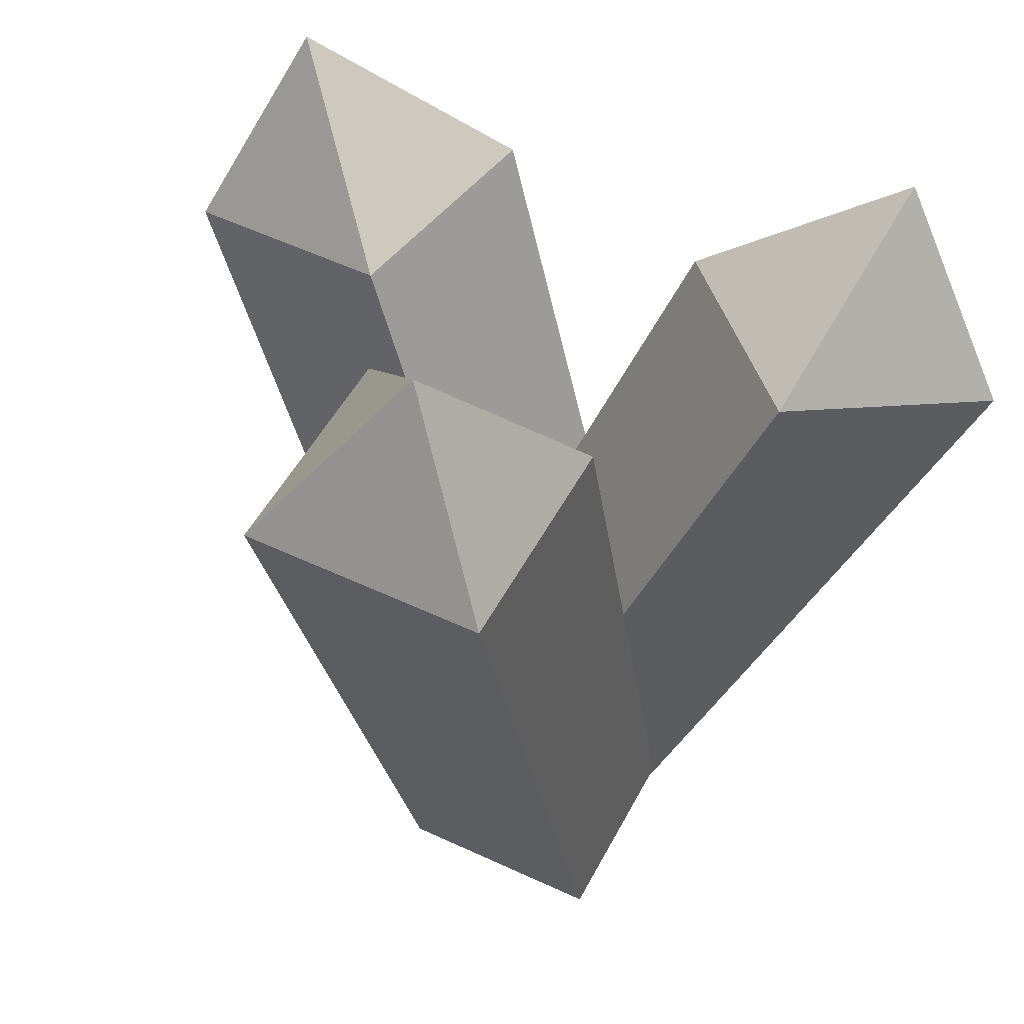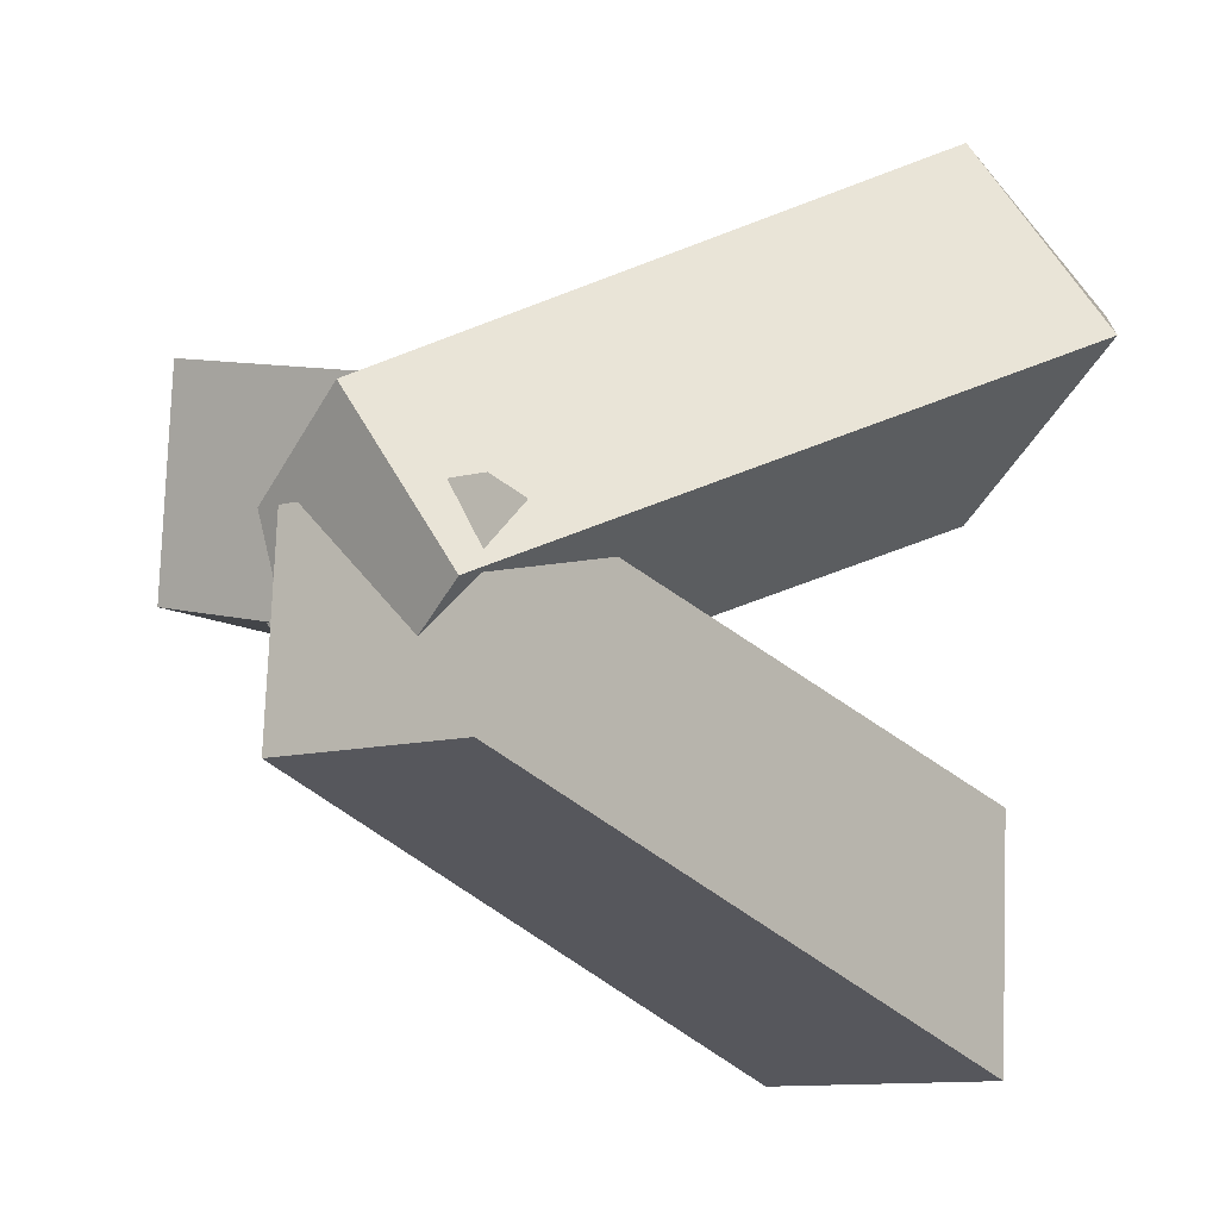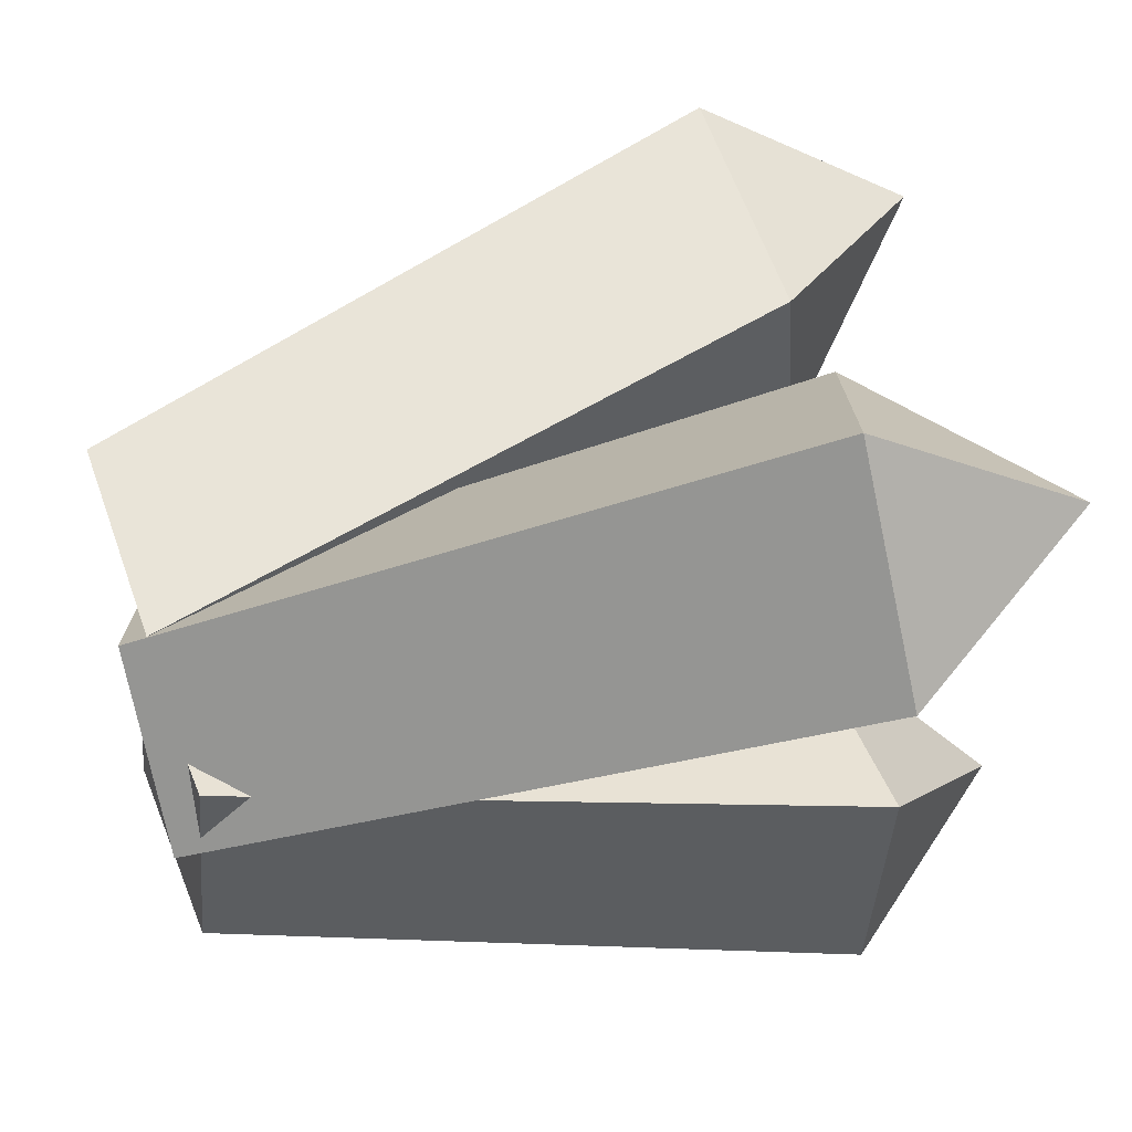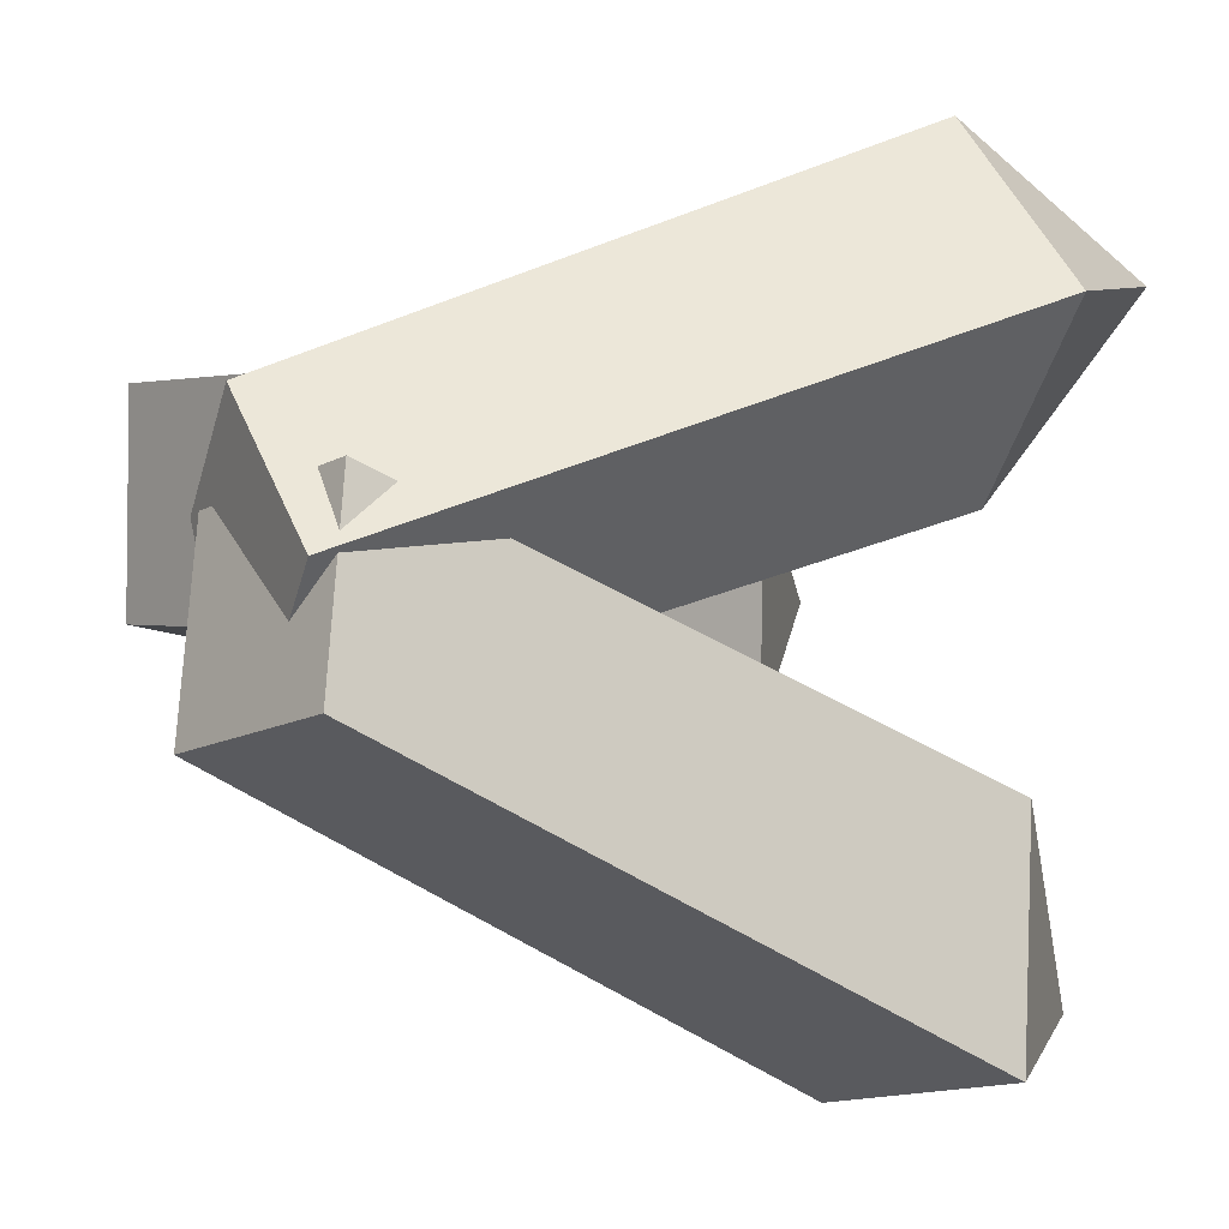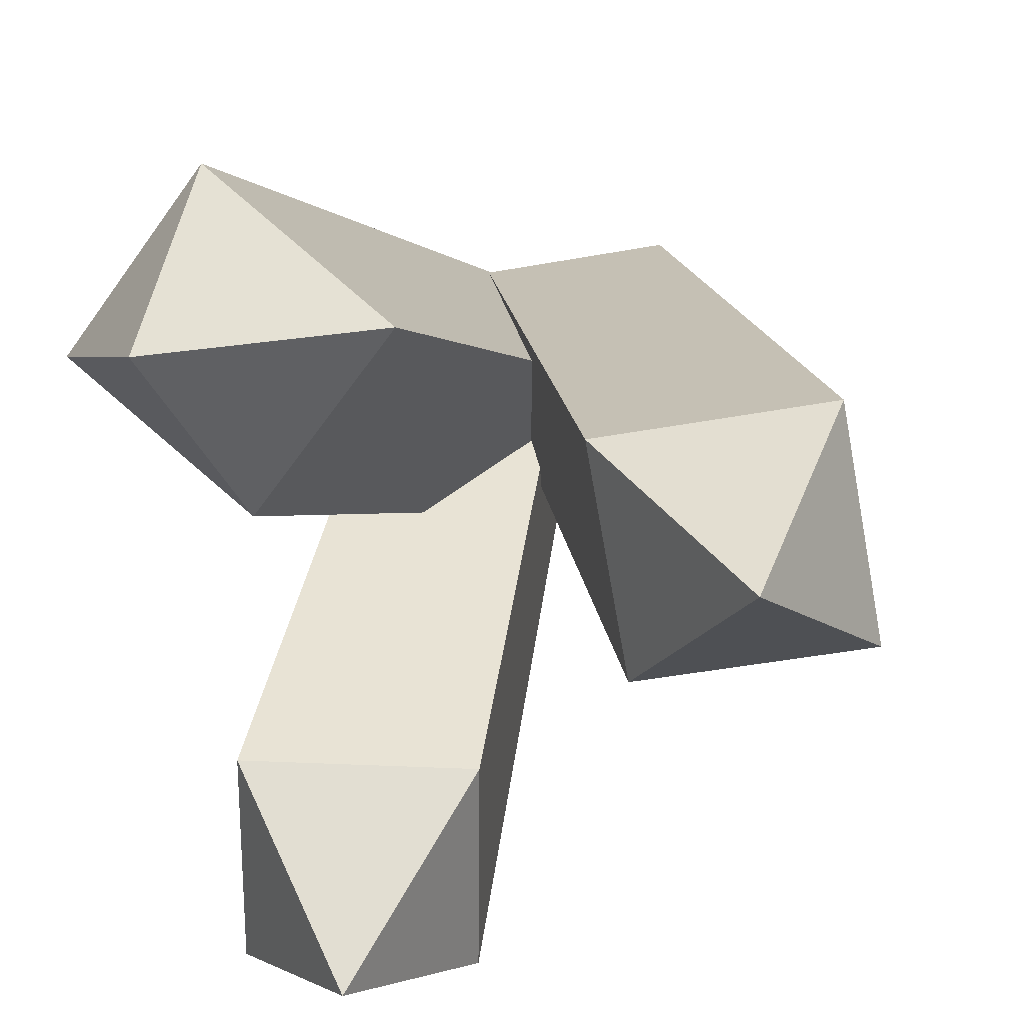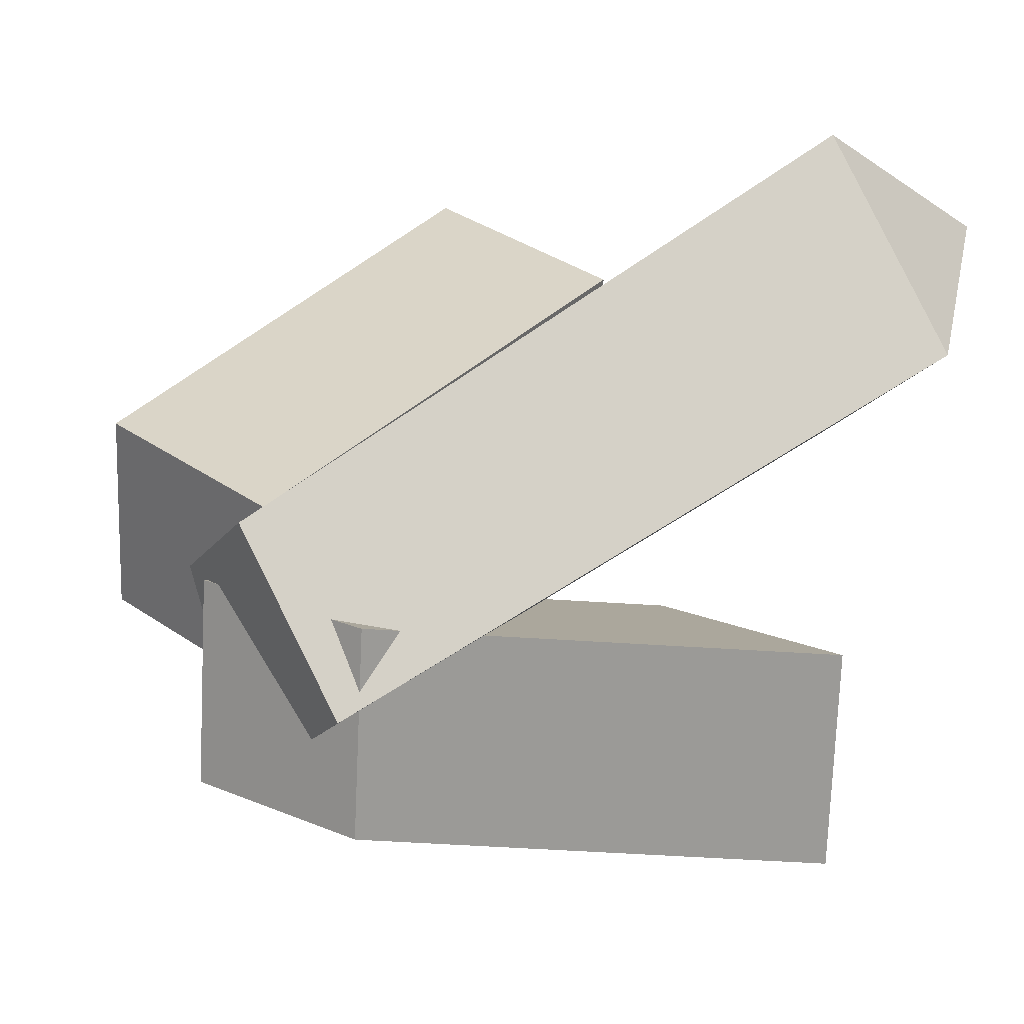
<metadata>
{"format":"obj","ext":"obj","renderer":"f3d","projection":"perspective","resolution":1024,"background":"white","views":[{"elev":40.0,"azim":-52.6,"up":"+Y"},{"elev":-9.2,"azim":42.3,"up":"+Z"},{"elev":49.4,"azim":77.5,"up":"+Z"},{"elev":-12.9,"azim":58.0,"up":"+Z"},{"elev":23.5,"azim":-168.8,"up":"+Z"},{"elev":19.5,"azim":48.2,"up":"+Z"}]}
</metadata>
<code>
o Cube.001
v 0.1723 -0.549 -0.2221
v 0.1659 -0.5289 0.01075
v -0.06531 -0.5632 0.007358
v -0.05892 -0.5833 -0.2255
v 0.1793 0.2014 -0.5037
v 0.1717 0.2253 -0.2263
v -0.1037 0.1844 -0.2304
v -0.0961 0.1605 -0.5077
v 0.007959 0.3946 -0.4139
v -0.2388 -0.5579 -0.06681
v -0.01118 -0.5285 -0.1111
v 0.03639 -0.5547 0.1163
v -0.1913 -0.584 0.1606
v -0.5495 0.1802 -0.03315
v -0.2783 0.2152 -0.08588
v -0.2216 0.184 0.185
v -0.4928 0.1491 0.2377
v -0.4341 0.3828 0.1098
v 0.03262 -0.5842 0.1048
v -0.1567 -0.543 -0.02594
v -0.02147 -0.5234 -0.2156
v 0.1679 -0.5645 -0.08482
v 0.2156 0.117 0.4473
v -0.009969 0.166 0.2915
v 0.1512 0.1894 0.06555
v 0.3767 0.1404 0.2213
v 0.2267 0.3515 0.3071
f 10 11 12 13
f 15 14 18
f 10 14 15 11
f 11 15 16 12
f 12 16 17 13
f 14 10 13 17
f 14 17 18
f 17 16 18
f 16 15 18
f 1 2 3 4
f 6 5 9
f 1 5 6 2
f 2 6 7 3
f 3 7 8 4
f 5 1 4 8
f 5 8 9
f 8 7 9
f 7 6 9
f 19 20 21 22
f 24 23 27
f 19 23 24 20
f 20 24 25 21
f 21 25 26 22
f 23 19 22 26
f 23 26 27
f 26 25 27
f 25 24 27

</code>
